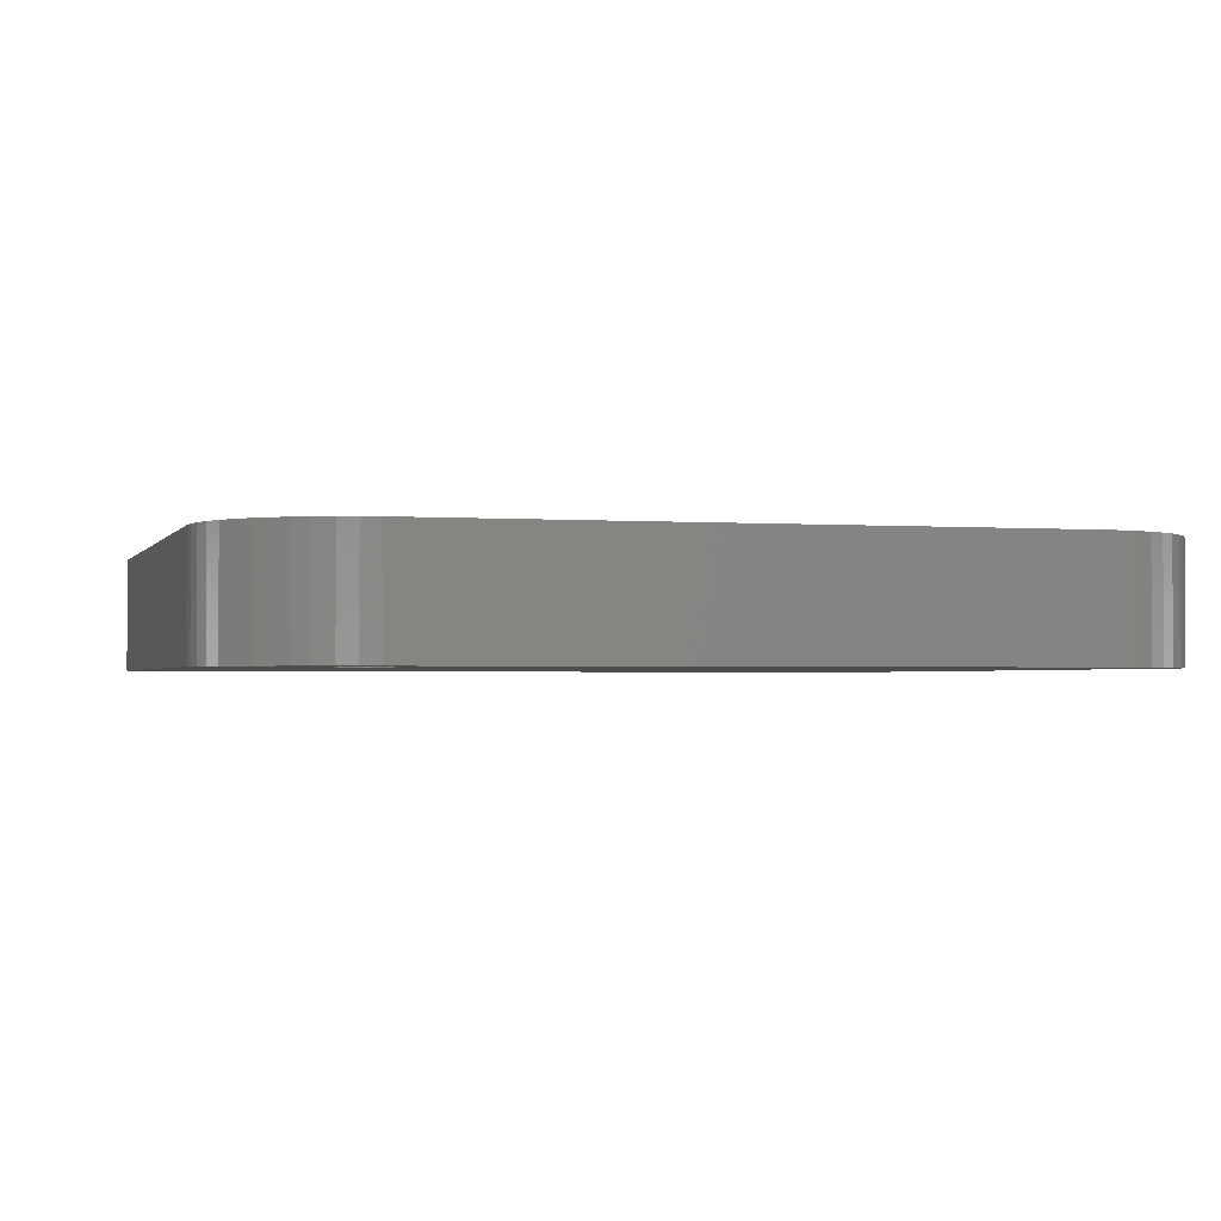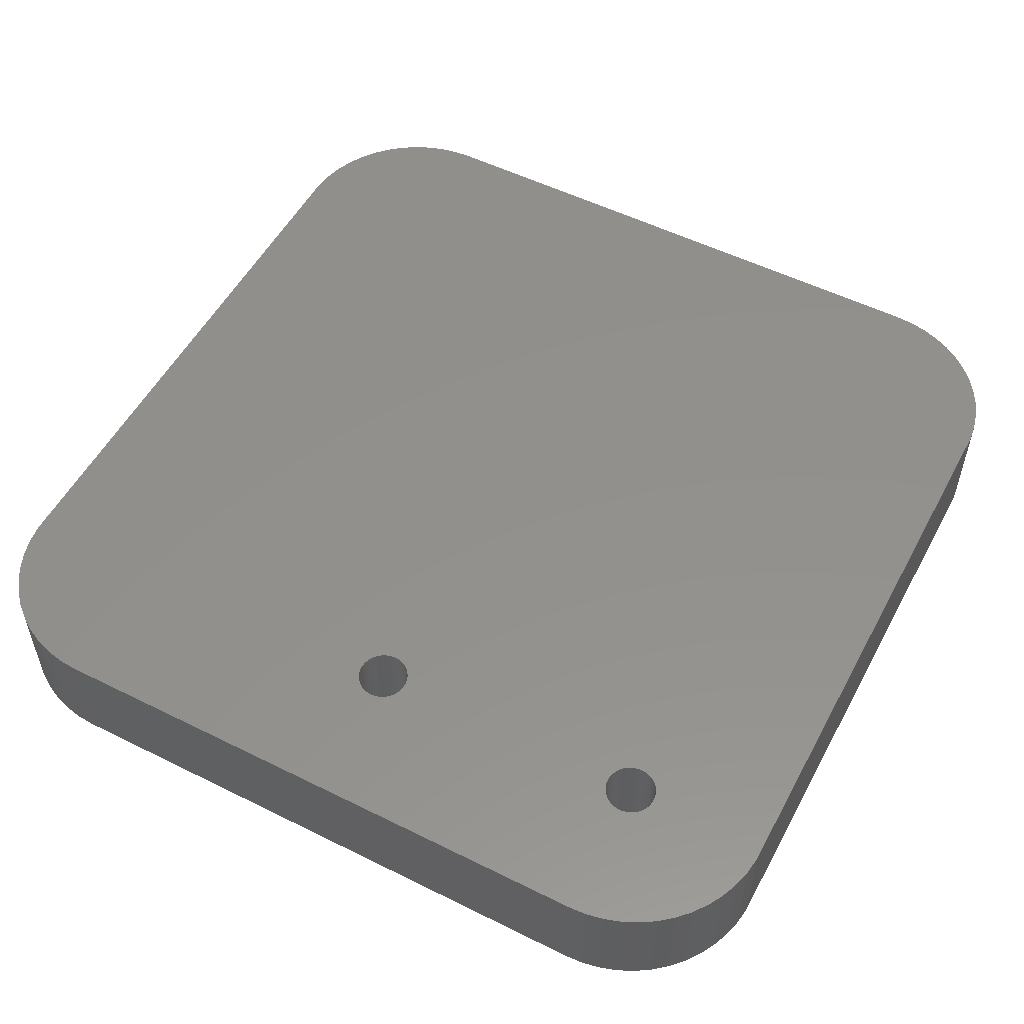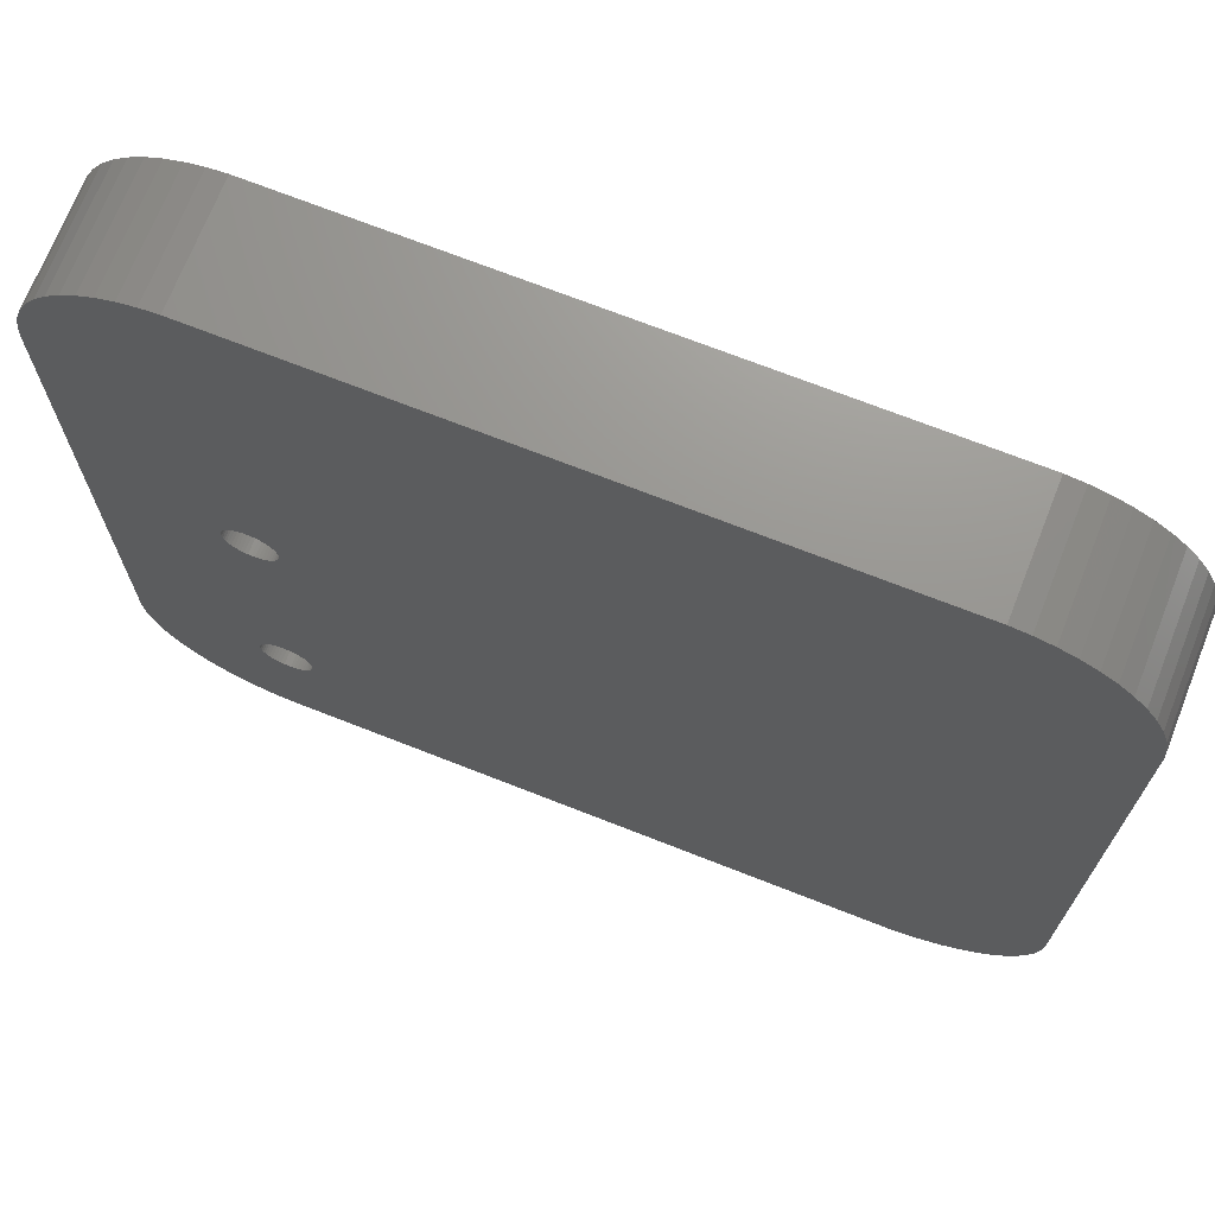
<metadata>
{"format":"stl","ext":"stl","renderer":"f3d","projection":"perspective","resolution":1024,"background":"white","views":[{"elev":-1.7,"azim":-15.6,"up":"+Z"},{"elev":53.7,"azim":-62.1,"up":"+Z"},{"elev":70.8,"azim":21.5,"up":"+Y"}]}
</metadata>
<code>
# stl→obj: 358 verts, 720 faces
v -8.643 -7.522 4
v -1.681 -7.262 4
v -8.593 -2.738 4
v -7.112 -10.17 4
v -11.7 -7.522 4
v -11.75 -2.738 4
v -15.26 -10.26 4
v -13.34 0 4
v -8.593 2.738 4
v -1.731 2.998 4
v -8.543 7.349 4
v -7.012 0 4
v -11.75 2.738 4
v -11.8 7.349 4
v -15.26 10.26 4
v -13.44 10.17 4
v 1.681 -7.262 4
v 8.343 -7.002 4
v 1.731 -2.998 4
v 3.362 -10.17 4
v -1.731 -2.998 4
v -3.462 0 4
v 1.731 2.998 4
v 8.293 3.258 4
v 1.781 7.089 4
v 3.462 0 4
v -1.781 7.089 4
v -3.562 10.17 4
v -6.912 10.17 4
v 12.05 3.258 4
v 15.26 10.26 4
v 12.1 6.829 4
v 13.94 0 4
v 8.242 6.829 4
v 6.311 10.17 4
v 3.562 10.17 4
v 14.04 10.17 4
v 15.22 10.89 4
v 15.26 -10.26 4
v 15.1 11.5 4
v 12.05 -3.258 4
v 14.91 12.1 4
v 12 -7.002 4
v 14.64 12.67 4
v 15.22 -10.89 4
v 13.84 -10.17 4
v 15.1 -11.5 4
v 12.1 13.52 4
v 14.31 13.2 4
v 14.91 -12.1 4
v 13.91 13.68 4
v 13.45 14.11 4
v 12.94 14.48 4
v 12.39 14.78 4
v 11.81 15.02 4
v 11.2 15.17 4
v 10.57 15.25 4
v 8.242 13.52 4
v 1.781 13.26 4
v -1.781 13.26 4
v -8.543 13 4
v -10.57 15.25 4
v -11.8 13 4
v -11.2 15.17 4
v -11.81 15.02 4
v -12.39 14.78 4
v -12.94 14.48 4
v -13.45 14.11 4
v -13.91 13.68 4
v 14.64 -12.67 4
v 12 -13.34 4
v 14.31 -13.2 4
v 8.293 -3.258 4
v 6.412 0 4
v 13.91 -13.68 4
v 13.45 -14.11 4
v 12.94 -14.48 4
v 12.39 -14.78 4
v 11.81 -15.02 4
v 11.2 -15.17 4
v 10.57 -15.25 4
v 8.343 -13.34 4
v 6.512 -10.17 4
v 1.681 -13.09 4
v -1.681 -13.09 4
v -3.362 -10.17 4
v -8.643 -12.83 4
v -10.57 -15.25 4
v -11.7 -12.83 4
v -11.2 -15.17 4
v -11.81 -15.02 4
v -12.39 -14.78 4
v -12.94 -14.48 4
v -14.64 -12.67 4
v -13.24 -10.17 4
v -13.45 -14.11 4
v -14.31 13.2 4
v -14.64 12.67 4
v -15.22 -10.89 4
v -14.91 12.1 4
v -13.91 -13.68 4
v -15.1 11.5 4
v -14.31 -13.2 4
v -15.22 10.89 4
v -14.91 -12.1 4
v -15.1 -11.5 4
v -9.385 -9.74 4
v -9.281 -10.29 4
v -9.274 -10.17 4
v -9.281 -10.06 4
v -9.302 -9.95 4
v -9.337 -9.842 4
v -9.445 -9.644 4
v -9.517 -9.557 4
v -9.6 -9.48 4
v -9.691 -9.414 4
v -9.79 -9.359 4
v -9.895 -9.318 4
v -10 -9.289 4
v -10.12 -9.275 4
v -10.23 -9.275 4
v -10.34 -9.289 4
v -10.45 -9.318 4
v -10.56 -9.359 4
v -10.66 -9.414 4
v -11.05 -9.95 4
v -11.07 -10.06 4
v -11.01 -9.842 4
v -10.96 -9.74 4
v -10.9 -9.644 4
v -10.83 -9.557 4
v -10.75 -9.48 4
v -9.302 -10.4 4
v -9.337 -10.5 4
v -9.385 -10.61 4
v -9.445 -10.7 4
v -9.517 -10.79 4
v -9.6 -10.87 4
v -9.691 -10.93 4
v -9.79 -10.99 4
v -9.895 -11.03 4
v -10 -11.06 4
v -10.12 -11.07 4
v -10.23 -11.07 4
v -10.34 -11.06 4
v -10.45 -11.03 4
v -10.56 -10.99 4
v -10.66 -10.93 4
v -10.75 -10.87 4
v -11.07 -10.17 4
v -11.07 -10.29 4
v -10.83 -10.79 4
v -10.9 -10.7 4
v -10.96 -10.61 4
v -11.01 -10.5 4
v -11.05 -10.4 4
v -9.385 0.4336 4
v -9.281 -0.1128 4
v -9.274 0 4
v -9.281 0.1128 4
v -9.302 0.2238 4
v -9.337 0.3313 4
v -9.445 0.529 4
v -9.517 0.6161 4
v -9.6 0.6935 4
v -9.691 0.7599 4
v -9.79 0.8143 4
v -9.895 0.8559 4
v -10 0.8841 4
v -10.12 0.8982 4
v -10.23 0.8982 4
v -10.34 0.8841 4
v -10.45 0.8559 4
v -10.56 0.8143 4
v -10.66 0.7599 4
v -10.75 0.6935 4
v -11.05 0.2238 4
v -11.07 0.1128 4
v -11.01 0.3313 4
v -10.96 0.4336 4
v -10.9 0.529 4
v -10.83 0.6161 4
v -9.302 -0.2238 4
v -9.337 -0.3313 4
v -9.385 -0.4336 4
v -9.445 -0.529 4
v -9.517 -0.6161 4
v -9.6 -0.6935 4
v -9.691 -0.7599 4
v -9.79 -0.8143 4
v -9.895 -0.8559 4
v -10 -0.8841 4
v -10.12 -0.8982 4
v -10.23 -0.8982 4
v -10.34 -0.8841 4
v -10.45 -0.8559 4
v -10.56 -0.8143 4
v -10.66 -0.7599 4
v -10.75 -0.6935 4
v -10.83 -0.6161 4
v -11.07 0 4
v -11.07 -0.1128 4
v -10.9 -0.529 4
v -10.96 -0.4336 4
v -11.01 -0.3313 4
v -11.05 -0.2238 4
v -9.274 -10.17 0
v -9.281 -10.06 0
v -10.23 -9.275 0
v -10.12 -9.275 0
v -9.6 -9.48 0
v -9.517 -9.557 0
v -10.83 -9.557 0
v -10.75 -9.48 0
v -10.56 -9.359 0
v -10.45 -9.318 0
v -9.337 -9.842 0
v -9.385 -9.74 0
v -9.895 -9.318 0
v -9.79 -9.359 0
v -9.691 -9.414 0
v -10.96 -9.74 0
v -11.01 -9.842 0
v -10.9 -9.644 0
v -10.34 -9.289 0
v -9.691 -10.93 0
v -9.79 -10.99 0
v -10.66 -10.93 0
v -10.75 -10.87 0
v -9.302 -9.95 0
v -9.445 -9.644 0
v -10 -9.289 0
v -11.05 -9.95 0
v -11.07 -10.06 0
v -11.07 -10.17 0
v -10.66 -9.414 0
v -9.281 -10.29 0
v -10 -11.06 0
v -10.12 -11.07 0
v -9.895 -11.03 0
v -9.6 -10.87 0
v -9.517 -10.79 0
v -9.445 -10.7 0
v -10.56 -10.99 0
v -10.34 -11.06 0
v -10.45 -11.03 0
v -10.23 -11.07 0
v -10.96 -10.61 0
v -10.9 -10.7 0
v -10.83 -10.79 0
v -11.01 -10.5 0
v -11.07 -10.29 0
v -11.05 -10.4 0
v -9.337 -10.5 0
v -9.302 -10.4 0
v -9.385 -10.61 0
v -9.274 0 0
v -9.281 0.1128 0
v -11.07 0.1128 0
v -11.07 0 0
v -10.23 0.8982 0
v -10.12 0.8982 0
v -10.12 -0.8982 0
v -10.23 -0.8982 0
v -9.6 0.6935 0
v -9.517 0.6161 0
v -10.83 0.6161 0
v -10.75 0.6935 0
v -10.56 0.8143 0
v -10.45 0.8559 0
v -9.385 -0.4336 0
v -9.337 -0.3313 0
v -9.337 0.3313 0
v -9.385 0.4336 0
v -9.895 0.8559 0
v -9.79 0.8143 0
v -9.691 0.7599 0
v -10.96 0.4336 0
v -11.01 0.3313 0
v -10.9 0.529 0
v -11.05 0.2238 0
v -10.66 0.7599 0
v -10.34 0.8841 0
v -10 -0.8841 0
v -9.79 -0.8143 0
v -9.895 -0.8559 0
v -9.302 0.2238 0
v -9.445 0.529 0
v -10 0.8841 0
v -9.281 -0.1128 0
v -9.517 -0.6161 0
v -9.445 -0.529 0
v -10.9 -0.529 0
v -10.83 -0.6161 0
v -9.691 -0.7599 0
v -9.302 -0.2238 0
v -11.05 -0.2238 0
v -11.01 -0.3313 0
v -9.6 -0.6935 0
v -10.34 -0.8841 0
v -10.45 -0.8559 0
v -10.96 -0.4336 0
v -11.07 -0.1128 0
v -10.56 -0.8143 0
v -10.66 -0.7599 0
v -10.75 -0.6935 0
v -15.26 -10.26 0
v -15.26 10.26 0
v -15.22 -10.89 0
v -13.91 -13.68 0
v -14.31 -13.2 0
v -15.22 10.89 0
v -15.1 11.5 0
v -14.91 12.1 0
v -11.2 -15.17 0
v -10.57 -15.25 0
v 15.26 -10.26 0
v 15.22 -10.89 0
v 14.64 -12.67 0
v 14.31 -13.2 0
v 15.26 10.26 0
v -11.81 15.02 0
v -12.39 14.78 0
v 10.57 15.25 0
v -10.57 15.25 0
v 10.57 -15.25 0
v 15.1 -11.5 0
v 14.91 -12.1 0
v 15.22 10.89 0
v 13.91 -13.68 0
v 15.1 11.5 0
v 14.91 12.1 0
v 13.45 -14.11 0
v 14.64 12.67 0
v 12.94 -14.48 0
v 12.39 -14.78 0
v 14.31 13.2 0
v 13.91 13.68 0
v 11.81 -15.02 0
v 13.45 14.11 0
v 12.94 14.48 0
v 11.2 -15.17 0
v 12.39 14.78 0
v 11.81 15.02 0
v 11.2 15.17 0
v -11.81 -15.02 0
v -12.39 -14.78 0
v -12.94 -14.48 0
v -13.45 -14.11 0
v -14.64 -12.67 0
v -11.2 15.17 0
v -14.91 -12.1 0
v -15.1 -11.5 0
v -12.94 14.48 0
v -13.45 14.11 0
v -13.91 13.68 0
v -14.31 13.2 0
v -14.64 12.67 0
f 1 2 3
f 2 1 4
f 3 5 1
f 6 5 3
f 7 5 6
f 7 6 8
f 9 10 11
f 10 9 12
f 11 13 9
f 14 13 11
f 15 13 14
f 15 14 16
f 17 18 19
f 18 17 20
f 19 2 17
f 21 2 19
f 3 2 21
f 3 22 12
f 23 24 25
f 24 23 26
f 25 10 23
f 27 10 25
f 11 10 27
f 11 28 29
f 30 31 32
f 31 30 33
f 32 24 30
f 34 24 32
f 25 24 34
f 25 35 36
f 37 31 38
f 31 33 39
f 37 38 40
f 41 39 33
f 37 40 42
f 43 39 41
f 37 42 44
f 45 46 47
f 48 44 49
f 47 46 50
f 32 31 37
f 48 49 51
f 48 51 52
f 48 52 53
f 48 53 54
f 44 48 37
f 55 48 54
f 56 48 55
f 57 48 56
f 57 58 48
f 59 35 58
f 59 58 57
f 35 59 36
f 57 60 59
f 61 28 60
f 28 61 29
f 62 60 57
f 60 62 61
f 63 62 64
f 62 63 61
f 65 63 64
f 66 63 65
f 67 63 66
f 68 63 67
f 69 63 68
f 50 46 70
f 71 70 46
f 70 71 72
f 46 39 43
f 39 46 45
f 41 18 43
f 73 18 41
f 19 18 73
f 19 74 26
f 72 71 75
f 75 71 76
f 76 71 77
f 77 71 78
f 71 79 78
f 71 80 79
f 71 81 80
f 82 81 71
f 24 26 74
f 35 25 34
f 74 19 73
f 18 20 83
f 84 83 20
f 83 84 82
f 82 84 81
f 85 81 84
f 10 12 22
f 28 11 27
f 22 3 21
f 2 4 86
f 87 86 4
f 86 87 85
f 88 85 87
f 85 88 81
f 89 88 87
f 88 89 90
f 89 91 90
f 89 92 91
f 89 93 92
f 94 89 95
f 13 15 8
f 89 96 93
f 5 7 95
f 97 63 69
f 98 63 97
f 8 15 7
f 63 98 16
f 99 95 7
f 100 16 98
f 89 101 96
f 102 16 100
f 89 103 101
f 104 16 102
f 89 94 103
f 16 104 15
f 95 105 94
f 95 106 105
f 95 99 106
f 23 19 26
f 10 19 23
f 10 21 19
f 21 10 22
f 48 32 37
f 58 32 48
f 58 34 32
f 34 58 35
f 61 11 29
f 63 11 61
f 63 14 11
f 14 63 16
f 30 41 33
f 24 41 30
f 24 73 41
f 73 24 74
f 17 84 20
f 2 84 17
f 2 85 84
f 85 2 86
f 43 71 46
f 18 71 43
f 18 82 71
f 82 18 83
f 59 25 36
f 60 25 59
f 60 27 25
f 27 60 28
f 107 4 1
f 108 4 109
f 4 110 109
f 4 111 110
f 4 112 111
f 4 107 112
f 1 113 107
f 1 114 113
f 1 115 114
f 1 116 115
f 1 117 116
f 1 118 117
f 1 119 118
f 1 120 119
f 1 121 120
f 5 121 1
f 121 5 122
f 122 5 123
f 123 5 124
f 124 5 125
f 126 95 127
f 128 95 126
f 129 95 128
f 95 129 5
f 130 5 129
f 131 5 130
f 132 5 131
f 125 5 132
f 133 4 108
f 134 4 133
f 135 4 134
f 4 135 87
f 136 87 135
f 137 87 136
f 138 87 137
f 139 87 138
f 140 87 139
f 141 87 140
f 142 87 141
f 143 87 142
f 144 87 143
f 89 144 145
f 89 145 146
f 89 146 147
f 89 147 148
f 89 148 149
f 127 95 150
f 150 95 151
f 144 89 87
f 152 89 149
f 153 89 152
f 154 89 153
f 95 154 155
f 95 155 156
f 151 95 156
f 154 95 89
f 157 12 9
f 158 12 159
f 12 160 159
f 12 161 160
f 12 162 161
f 12 157 162
f 9 163 157
f 9 164 163
f 9 165 164
f 9 166 165
f 9 167 166
f 9 168 167
f 9 169 168
f 9 170 169
f 9 171 170
f 13 171 9
f 171 13 172
f 172 13 173
f 173 13 174
f 174 13 175
f 175 13 176
f 177 8 178
f 179 8 177
f 180 8 179
f 8 180 13
f 181 13 180
f 182 13 181
f 176 13 182
f 183 12 158
f 184 12 183
f 185 12 184
f 12 185 3
f 186 3 185
f 187 3 186
f 188 3 187
f 189 3 188
f 190 3 189
f 191 3 190
f 192 3 191
f 193 3 192
f 194 3 193
f 6 194 195
f 6 195 196
f 6 196 197
f 6 197 198
f 6 198 199
f 6 199 200
f 178 8 201
f 201 8 202
f 194 6 3
f 203 6 200
f 204 6 203
f 8 204 205
f 8 205 206
f 202 8 206
f 204 8 6
f 207 110 208
f 110 207 109
f 209 120 121
f 120 209 210
f 211 114 115
f 114 211 212
f 213 132 131
f 132 213 214
f 215 123 124
f 123 215 216
f 217 107 218
f 107 217 112
f 219 117 118
f 117 219 220
f 220 116 117
f 116 220 221
f 128 222 129
f 222 128 223
f 130 213 131
f 213 130 224
f 225 121 122
f 121 225 209
f 226 140 139
f 140 226 227
f 228 149 148
f 149 228 229
f 230 112 217
f 112 230 111
f 208 111 230
f 111 208 110
f 231 114 212
f 114 231 113
f 218 113 231
f 113 218 107
f 232 118 119
f 118 232 219
f 210 119 120
f 119 210 232
f 221 115 116
f 115 221 211
f 127 233 126
f 233 127 234
f 129 224 130
f 224 129 222
f 126 223 128
f 223 126 233
f 150 234 127
f 234 150 235
f 236 124 125
f 124 236 215
f 214 125 132
f 125 214 236
f 216 122 123
f 122 216 225
f 237 109 207
f 109 237 108
f 238 143 142
f 143 238 239
f 227 141 140
f 141 227 240
f 241 139 138
f 139 241 226
f 242 136 243
f 136 242 137
f 244 148 147
f 148 244 228
f 245 146 145
f 146 245 246
f 239 144 143
f 144 239 247
f 153 248 154
f 248 153 249
f 229 152 149
f 152 229 250
f 154 251 155
f 251 154 248
f 156 252 151
f 252 156 253
f 151 235 150
f 235 151 252
f 254 133 255
f 133 254 134
f 240 142 141
f 142 240 238
f 242 138 137
f 138 242 241
f 243 135 256
f 135 243 136
f 246 147 146
f 147 246 244
f 247 145 144
f 145 247 245
f 152 249 153
f 249 152 250
f 155 253 156
f 253 155 251
f 255 108 237
f 108 255 133
f 256 134 254
f 134 256 135
f 257 160 258
f 160 257 159
f 201 259 178
f 259 201 260
f 261 170 171
f 170 261 262
f 263 194 193
f 194 263 264
f 265 164 165
f 164 265 266
f 267 176 182
f 176 267 268
f 269 173 174
f 173 269 270
f 271 184 272
f 184 271 185
f 273 157 274
f 157 273 162
f 275 167 168
f 167 275 276
f 277 165 166
f 165 277 265
f 179 278 180
f 278 179 279
f 181 267 182
f 267 181 280
f 177 279 179
f 279 177 281
f 282 174 175
f 174 282 269
f 270 172 173
f 172 270 283
f 284 193 192
f 193 284 263
f 285 191 190
f 191 285 286
f 287 162 273
f 162 287 161
f 258 161 287
f 161 258 160
f 288 164 266
f 164 288 163
f 274 163 288
f 163 274 157
f 289 168 169
f 168 289 275
f 262 169 170
f 169 262 289
f 276 166 167
f 166 276 277
f 180 280 181
f 280 180 278
f 178 281 177
f 281 178 259
f 268 175 176
f 175 268 282
f 283 171 172
f 171 283 261
f 290 159 257
f 159 290 158
f 291 186 292
f 186 291 187
f 200 293 203
f 293 200 294
f 295 190 189
f 190 295 285
f 272 183 296
f 183 272 184
f 292 185 271
f 185 292 186
f 205 297 206
f 297 205 298
f 299 189 188
f 189 299 295
f 286 192 191
f 192 286 284
f 296 158 290
f 158 296 183
f 264 195 194
f 195 264 300
f 300 196 195
f 196 300 301
f 203 302 204
f 302 203 293
f 204 298 205
f 298 204 302
f 206 303 202
f 303 206 297
f 202 260 201
f 260 202 303
f 291 188 187
f 188 291 299
f 304 198 197
f 198 304 305
f 301 197 196
f 197 301 304
f 305 199 198
f 199 305 306
f 306 200 199
f 200 306 294
f 307 15 308
f 15 307 7
f 309 7 307
f 7 309 99
f 310 103 311
f 103 310 101
f 308 104 312
f 104 308 15
f 313 100 314
f 100 313 102
f 315 88 90
f 88 315 316
f 45 317 39
f 317 45 318
f 72 319 70
f 319 72 320
f 39 321 31
f 321 39 317
f 322 66 65
f 66 322 323
f 324 62 57
f 62 324 325
f 230 326 208
f 326 290 257
f 217 326 230
f 326 296 290
f 272 326 217
f 326 272 296
f 218 272 217
f 218 271 272
f 231 271 218
f 231 292 271
f 212 292 231
f 212 291 292
f 211 291 212
f 211 299 291
f 221 299 211
f 221 295 299
f 220 295 221
f 220 285 295
f 219 285 220
f 219 286 285
f 232 286 219
f 232 284 286
f 210 284 232
f 210 263 284
f 209 263 210
f 209 264 263
f 225 264 209
f 225 300 264
f 216 300 225
f 216 301 300
f 215 301 216
f 215 304 301
f 236 304 215
f 236 305 304
f 214 305 236
f 214 306 305
f 307 214 213
f 214 307 306
f 307 213 224
f 306 307 294
f 307 224 222
f 294 307 293
f 307 222 223
f 293 307 302
f 307 223 233
f 302 307 298
f 307 233 234
f 298 307 297
f 307 234 235
f 297 307 303
f 326 317 318
f 317 257 321
f 326 318 327
f 258 321 257
f 326 327 328
f 287 321 258
f 326 328 319
f 324 321 287
f 326 319 320
f 321 324 329
f 326 320 330
f 331 324 332
f 326 330 333
f 332 324 334
f 326 333 335
f 317 326 257
f 326 335 336
f 337 324 338
f 326 336 339
f 340 324 341
f 326 339 342
f 341 324 343
f 343 324 344
f 344 324 345
f 208 326 207
f 326 237 207
f 326 255 237
f 326 254 255
f 326 256 254
f 316 256 326
f 256 316 243
f 243 316 242
f 242 316 241
f 241 316 226
f 226 316 227
f 227 316 240
f 240 316 238
f 238 316 239
f 239 316 247
f 247 316 245
f 315 245 316
f 245 315 246
f 346 246 315
f 246 346 244
f 347 244 346
f 244 347 228
f 348 228 347
f 228 348 229
f 349 229 348
f 229 349 250
f 311 249 310
f 250 310 249
f 310 250 349
f 338 324 340
f 334 324 337
f 329 324 331
f 273 324 287
f 274 324 273
f 288 324 274
f 266 324 288
f 325 266 265
f 325 265 277
f 325 277 276
f 325 276 275
f 325 275 289
f 308 289 262
f 308 262 261
f 308 261 283
f 308 283 270
f 308 270 269
f 266 325 324
f 308 269 282
f 308 282 268
f 308 268 267
f 308 267 280
f 308 280 278
f 308 278 279
f 308 279 281
f 308 281 259
f 308 259 260
f 289 308 325
f 303 307 260
f 350 249 311
f 308 260 307
f 249 350 248
f 325 308 351
f 352 248 350
f 351 308 322
f 248 352 251
f 322 308 323
f 353 251 352
f 323 308 354
f 251 353 253
f 354 308 355
f 309 253 353
f 355 308 356
f 253 309 252
f 356 308 357
f 307 252 309
f 357 308 358
f 252 307 235
f 358 308 314
f 314 308 313
f 313 308 312
f 350 105 352
f 105 350 94
f 346 90 91
f 90 346 315
f 316 81 88
f 81 316 326
f 38 331 40
f 331 38 329
f 31 329 38
f 329 31 321
f 338 52 51
f 52 338 340
f 343 55 54
f 55 343 344
f 344 56 55
f 56 344 345
f 345 57 56
f 57 345 324
f 314 98 358
f 98 314 100
f 353 99 309
f 99 353 106
f 311 94 350
f 94 311 103
f 347 91 92
f 91 347 346
f 310 96 101
f 96 310 349
f 70 328 50
f 328 70 319
f 40 332 42
f 332 40 331
f 42 334 44
f 334 42 332
f 340 53 52
f 53 340 341
f 341 54 53
f 54 341 343
f 355 69 68
f 69 355 356
f 312 102 313
f 102 312 104
f 352 106 353
f 106 352 105
f 348 92 93
f 92 348 347
f 349 93 96
f 93 349 348
f 326 80 81
f 80 326 342
f 339 78 79
f 78 339 336
f 49 338 51
f 338 49 337
f 351 65 64
f 65 351 322
f 325 64 62
f 64 325 351
f 354 68 67
f 68 354 355
f 323 67 66
f 67 323 354
f 358 97 357
f 97 358 98
f 75 320 72
f 320 75 330
f 333 75 76
f 75 333 330
f 335 76 77
f 76 335 333
f 50 327 47
f 327 50 328
f 342 79 80
f 79 342 339
f 336 77 78
f 77 336 335
f 44 337 49
f 337 44 334
f 357 69 356
f 69 357 97
f 47 318 45
f 318 47 327

</code>
